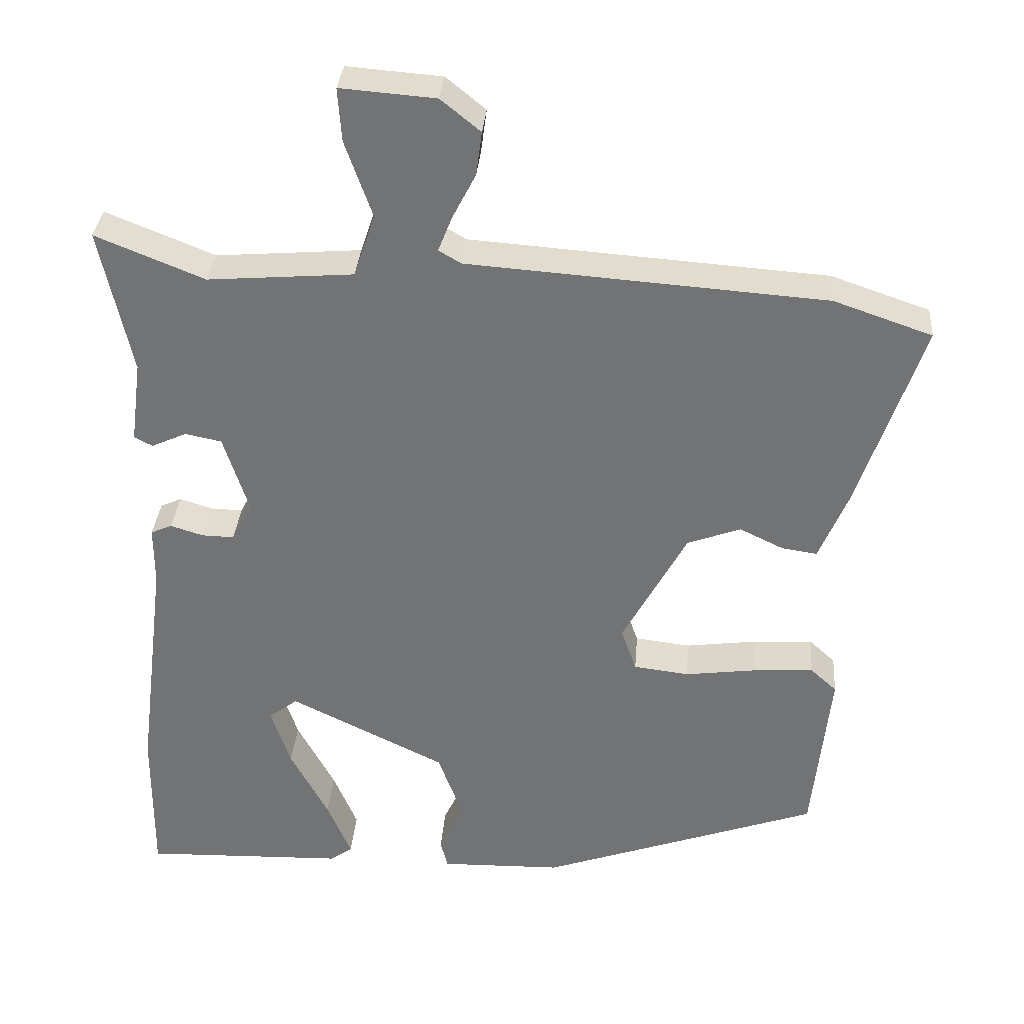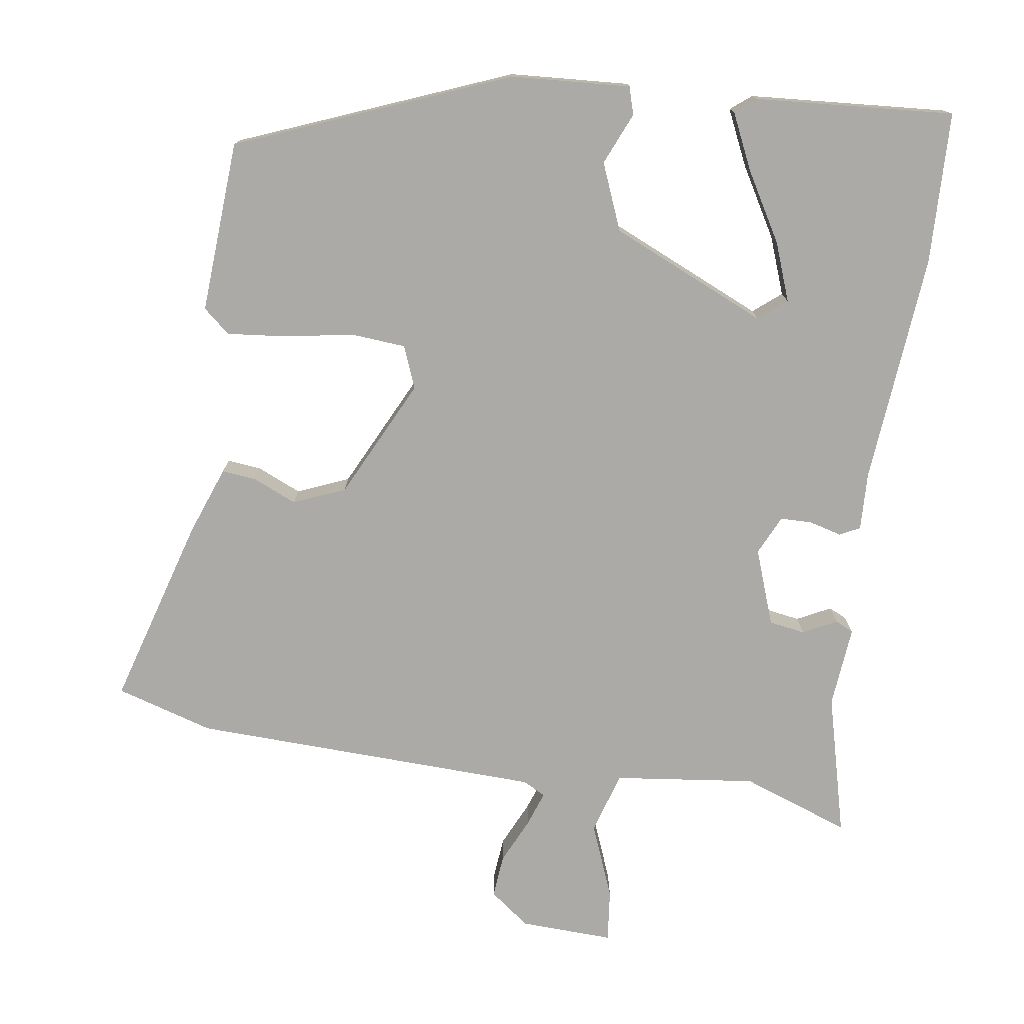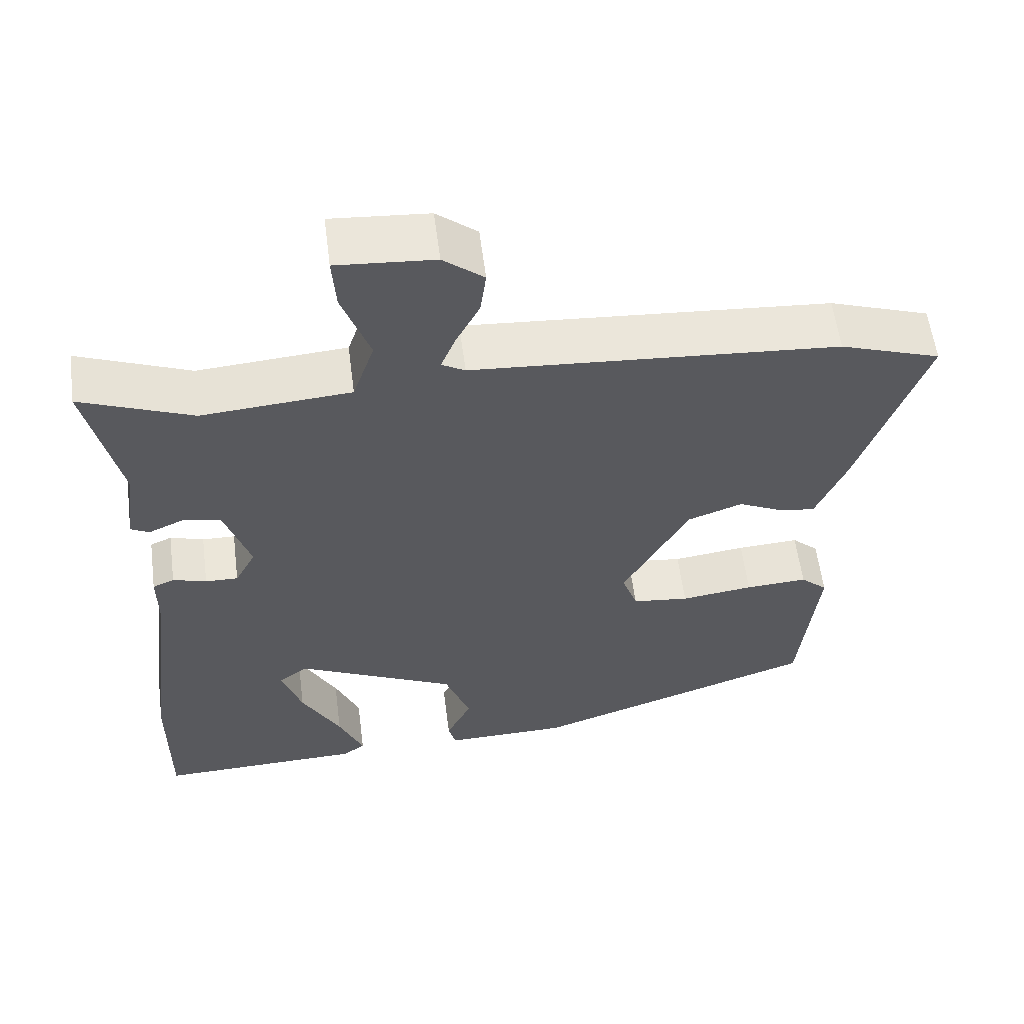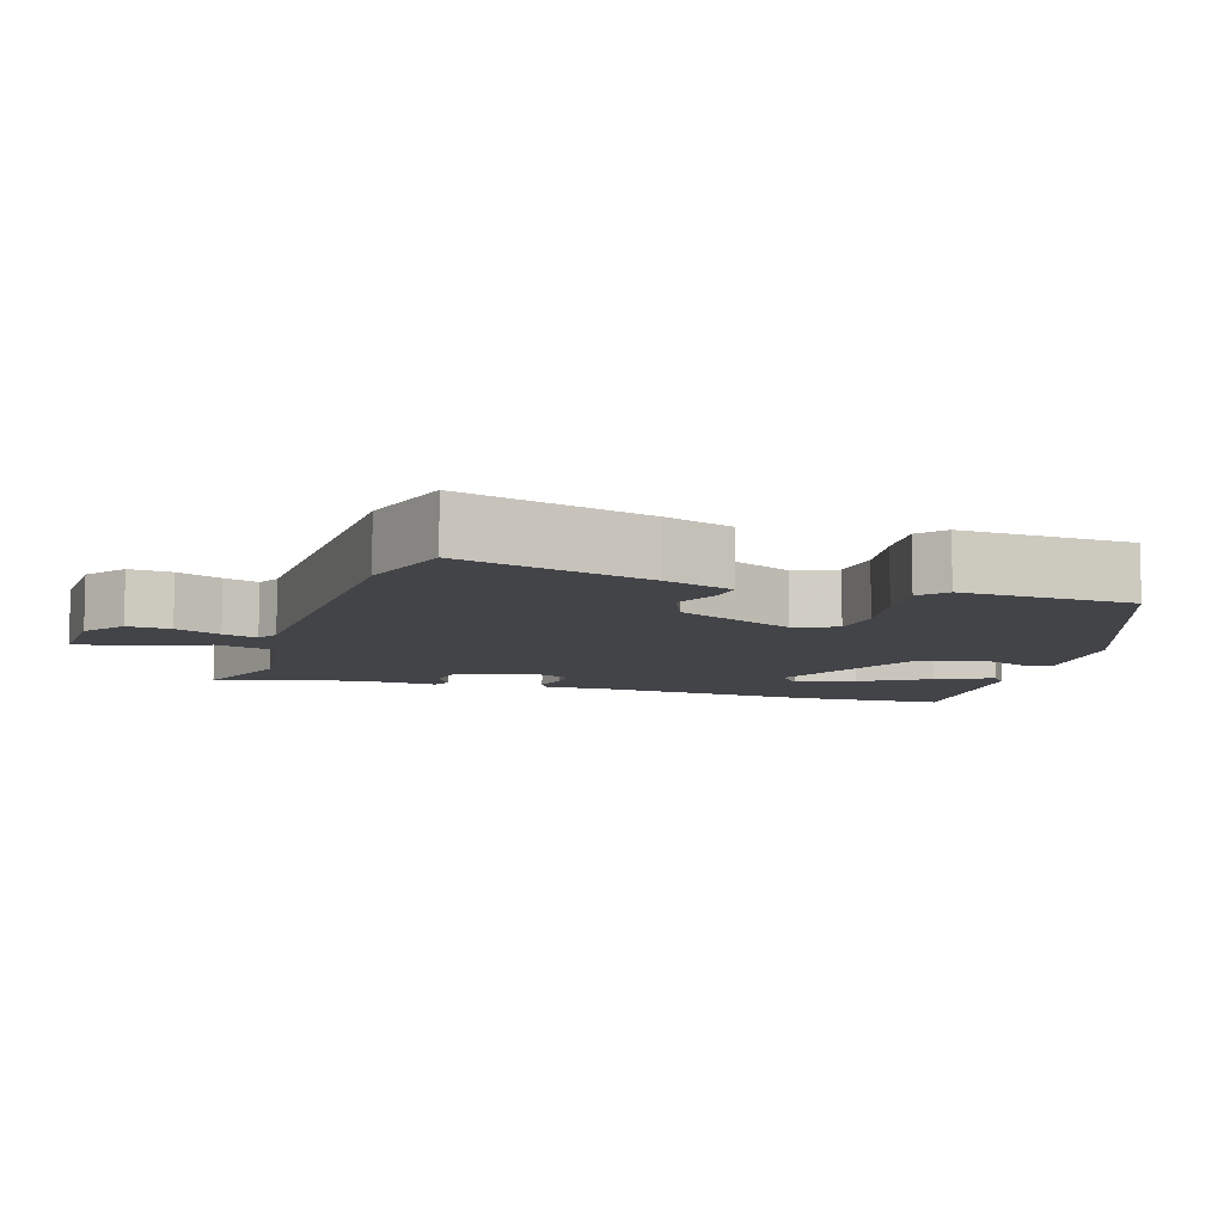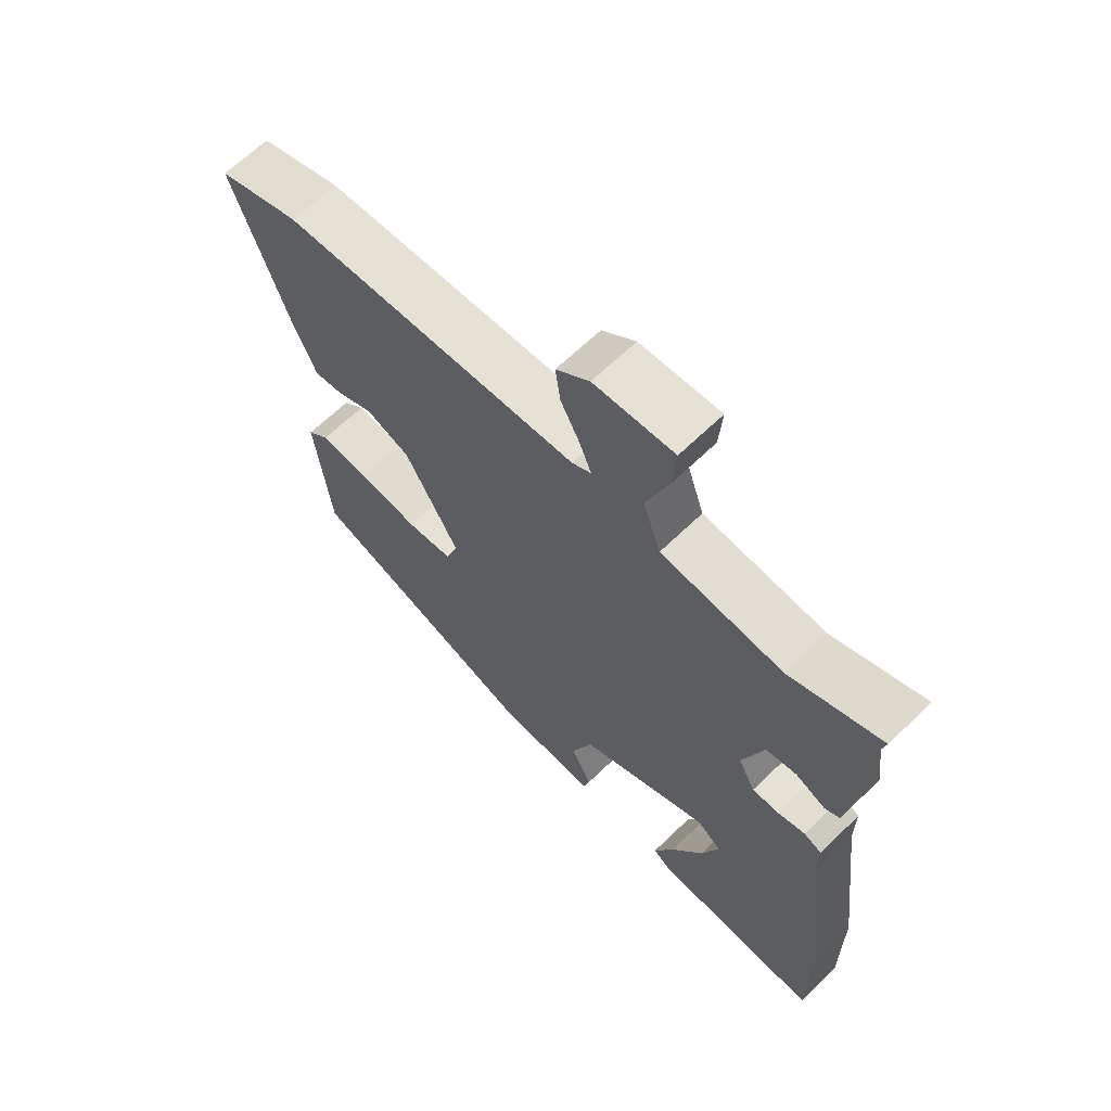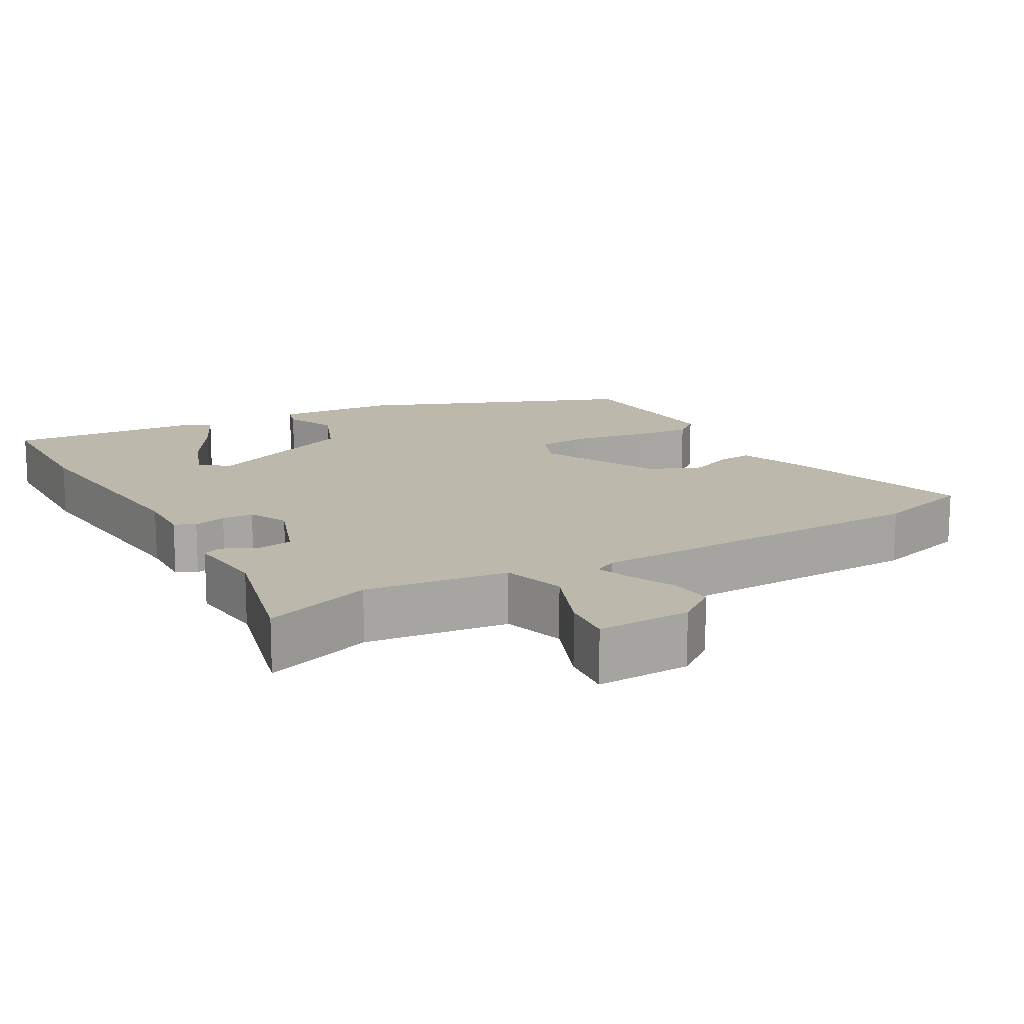
<metadata>
{"format":"obj","ext":"obj","renderer":"f3d","projection":"perspective","resolution":1024,"background":"white","views":[{"elev":33.6,"azim":4.5,"up":"+Z"},{"elev":-76.1,"azim":173.9,"up":"+Y"},{"elev":58.5,"azim":-7.3,"up":"+Z"},{"elev":-8.3,"azim":75.1,"up":"+Y"},{"elev":65.6,"azim":-134.2,"up":"+Z"},{"elev":14.8,"azim":-27.3,"up":"+Y"}]}
</metadata>
<code>
v -0.496 0.07 0.563
v -0.347 0.07 0.503
v -0.148 0.07 0.519
v -0.119 0.07 0.605
v -0.156 0.07 0.71
v -0.161 0.07 0.783
v -0.031 0.07 0.773
v 0.023 0.07 0.729
v 0.015 0.07 0.669
v -0.017 0.07 0.607
v -0.036 0.07 0.559
v -0.005 0.07 0.541
v 0.483 0.07 0.506
v 0.617 0.07 0.46
v 0.529 0.07 0.198
v 0.49 0.07 0.104
v 0.442 0.07 0.111
v 0.382 0.07 0.14
v 0.309 0.07 0.113
v 0.221 0.07 -0.05
v 0.242 0.07 -0.11
v 0.318 0.07 -0.119
v 0.415 0.07 -0.106
v 0.498 0.07 -0.101
v 0.534 0.07 -0.134
v 0.51 0.07 -0.374
v 0.127 0.07 -0.51
v -0.04 0.07 -0.514
v -0.05 0.07 -0.475
v -0.016 0.07 -0.404
v -0.05 0.07 -0.31
v -0.264 0.07 -0.205
v -0.304 0.07 -0.235
v -0.277 0.07 -0.317
v -0.225 0.07 -0.415
v -0.192 0.07 -0.494
v -0.222 0.07 -0.516
v -0.5 0.07 -0.525
v -0.498 0.07 -0.313
v -0.457 0.07 0.009
v -0.457 0.07 0.09
v -0.428 0.07 0.103
v -0.383 0.07 0.089
v -0.339 0.07 0.088
v -0.311 0.07 0.142
v -0.345 0.07 0.249
v -0.395 0.07 0.259
v -0.443 0.07 0.237
v -0.468 0.07 0.25
v -0.453 0.07 0.363
v -0.496 0 0.563
v -0.347 0 0.503
v -0.148 0 0.519
v -0.119 0 0.605
v -0.156 0 0.71
v -0.161 0 0.783
v -0.031 0 0.773
v 0.023 0 0.729
v 0.015 0 0.669
v -0.017 0 0.607
v -0.036 0 0.559
v -0.005 0 0.541
v 0.483 0 0.506
v 0.617 0 0.46
v 0.529 0 0.198
v 0.49 0 0.104
v 0.442 0 0.111
v 0.382 0 0.14
v 0.309 0 0.113
v 0.221 0 -0.05
v 0.242 0 -0.11
v 0.318 0 -0.119
v 0.415 0 -0.106
v 0.498 0 -0.101
v 0.534 0 -0.134
v 0.51 0 -0.374
v 0.127 0 -0.51
v -0.04 0 -0.514
v -0.05 0 -0.475
v -0.016 0 -0.404
v -0.05 0 -0.31
v -0.264 0 -0.205
v -0.304 0 -0.235
v -0.277 0 -0.317
v -0.225 0 -0.415
v -0.192 0 -0.494
v -0.222 0 -0.516
v -0.5 0 -0.525
v -0.498 0 -0.313
v -0.457 0 0.009
v -0.457 0 0.09
v -0.428 0 0.103
v -0.383 0 0.089
v -0.339 0 0.088
v -0.311 0 0.142
v -0.345 0 0.249
v -0.395 0 0.259
v -0.443 0 0.237
v -0.468 0 0.25
v -0.453 0 0.363
f 47 48 49 50
f 46 47 50 1
f 40 41 42 43
f 40 43 44
f 39 40 44
f 38 39 44 45
f 34 35 36 37
f 33 34 37 38
f 27 28 29 30
f 27 30 31
f 26 27 31
f 25 26 31 32
f 22 23 24 25
f 15 16 17 18
f 15 18 19
f 12 13 14 15
f 11 12 15 19
f 7 8 9 10
f 7 10 11
f 4 5 6 7
f 3 4 7 11
f 46 1 2
f 45 46 2 3
f 33 38 45 3
f 22 25 32
f 21 22 32
f 20 21 32
f 11 19 20 32
f 3 11 32 33
f 100 99 98 97
f 51 100 97 96
f 93 92 91 90
f 94 93 90
f 94 90 89
f 95 94 89 88
f 87 86 85 84
f 88 87 84 83
f 80 79 78 77
f 81 80 77
f 81 77 76
f 82 81 76 75
f 75 74 73 72
f 68 67 66 65
f 69 68 65
f 65 64 63 62
f 69 65 62 61
f 60 59 58 57
f 61 60 57
f 57 56 55 54
f 61 57 54 53
f 52 51 96
f 53 52 96 95
f 53 95 88 83
f 82 75 72
f 82 72 71
f 82 71 70
f 82 70 69 61
f 83 82 61 53
f 1 51 52 2
f 2 52 53 3
f 3 53 54 4
f 4 54 55 5
f 5 55 56 6
f 6 56 57 7
f 7 57 58 8
f 8 58 59 9
f 9 59 60 10
f 10 60 61 11
f 11 61 62 12
f 12 62 63 13
f 13 63 64 14
f 14 64 65 15
f 15 65 66 16
f 16 66 67 17
f 17 67 68 18
f 18 68 69 19
f 19 69 70 20
f 20 70 71 21
f 21 71 72 22
f 22 72 73 23
f 23 73 74 24
f 24 74 75 25
f 25 75 76 26
f 26 76 77 27
f 27 77 78 28
f 28 78 79 29
f 29 79 80 30
f 30 80 81 31
f 31 81 82 32
f 32 82 83 33
f 33 83 84 34
f 34 84 85 35
f 35 85 86 36
f 36 86 87 37
f 37 87 88 38
f 38 88 89 39
f 39 89 90 40
f 40 90 91 41
f 41 91 92 42
f 42 92 93 43
f 43 93 94 44
f 44 94 95 45
f 45 95 96 46
f 46 96 97 47
f 47 97 98 48
f 48 98 99 49
f 49 99 100 50
f 50 100 51 1

</code>
